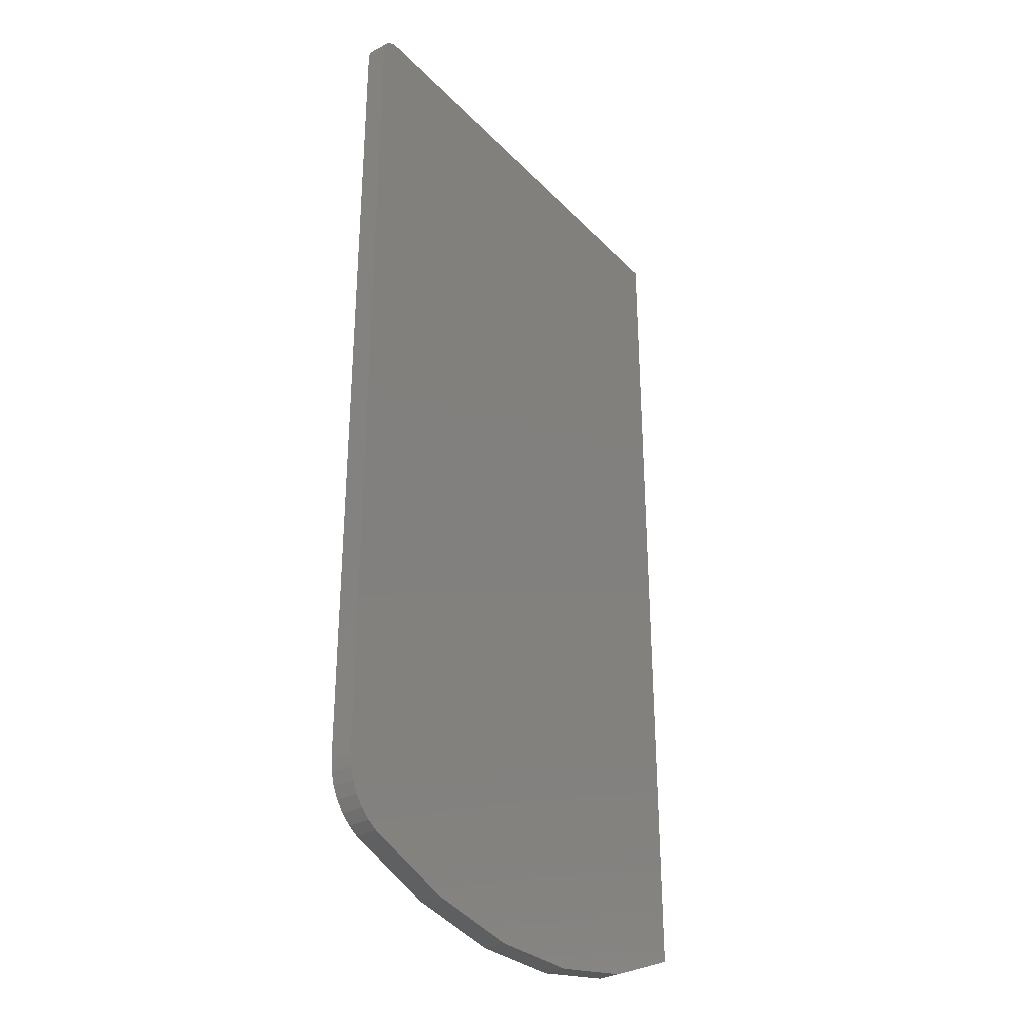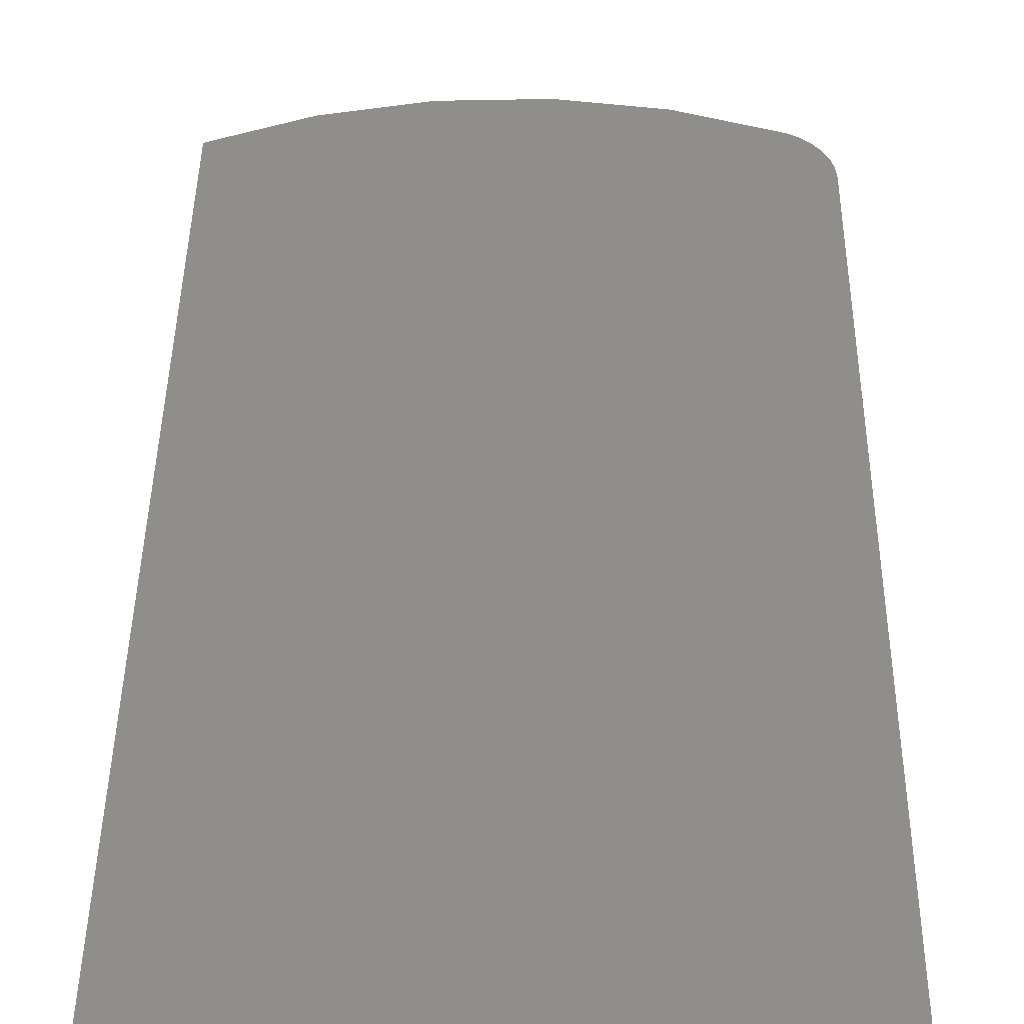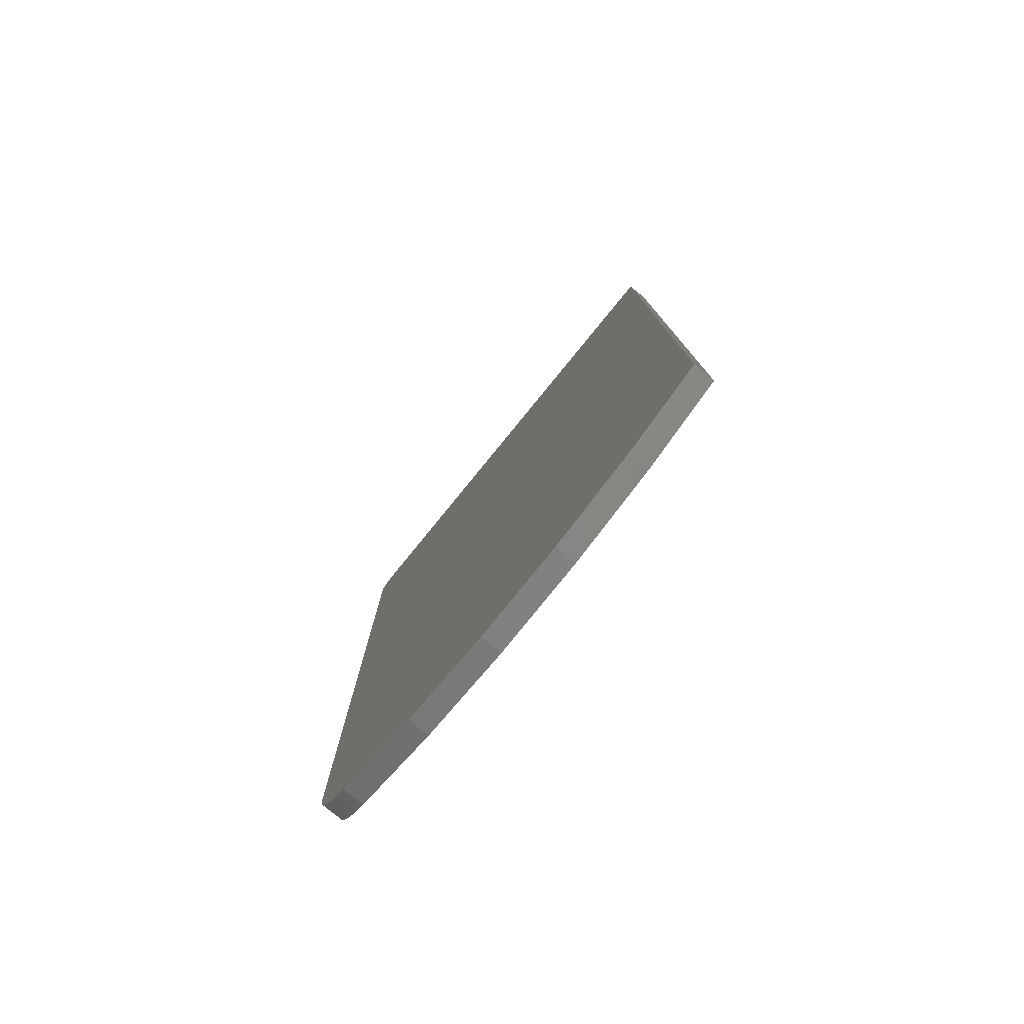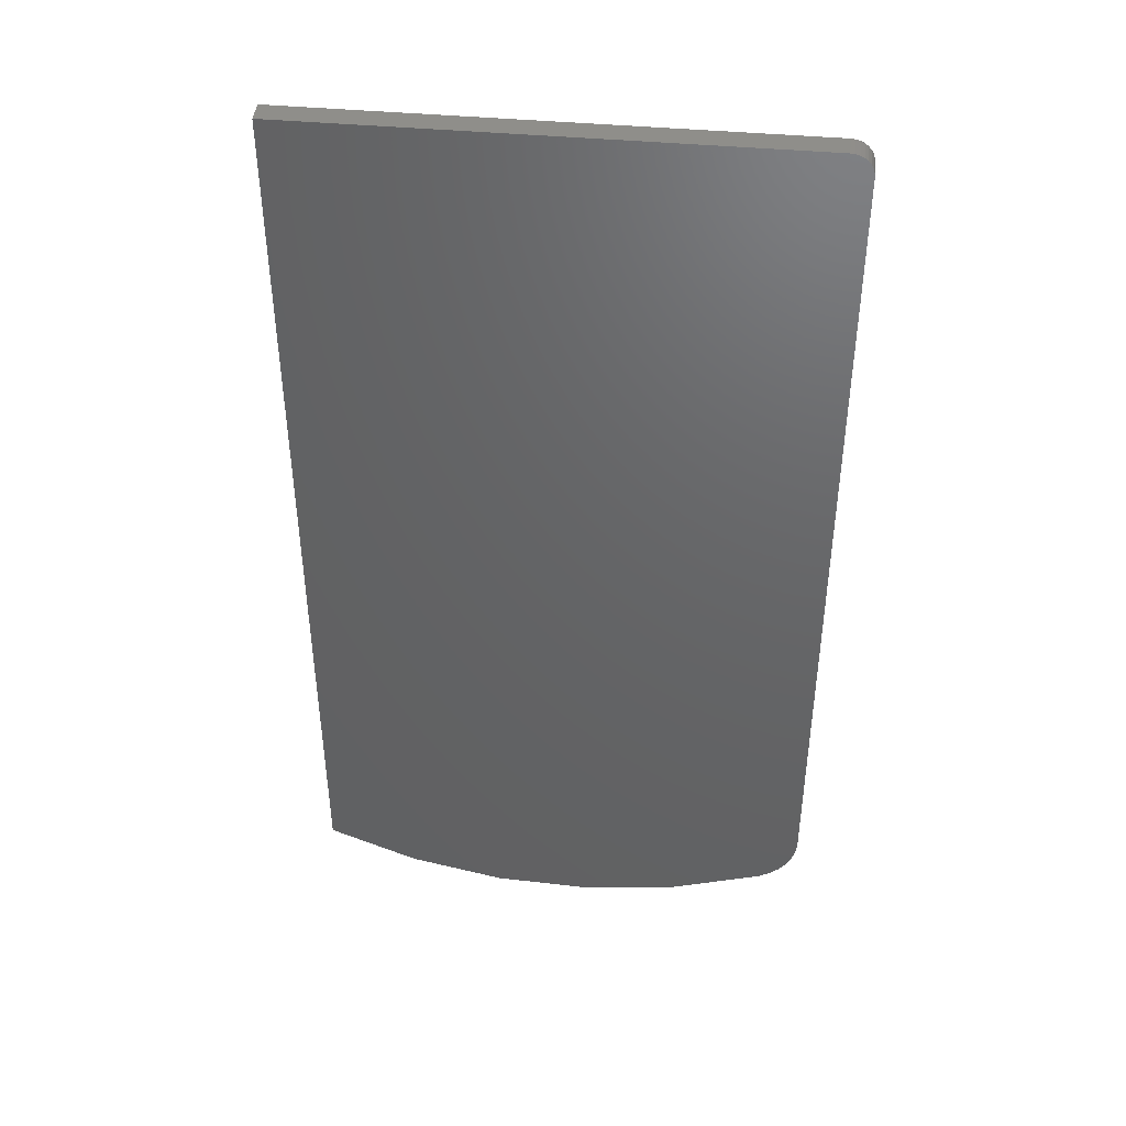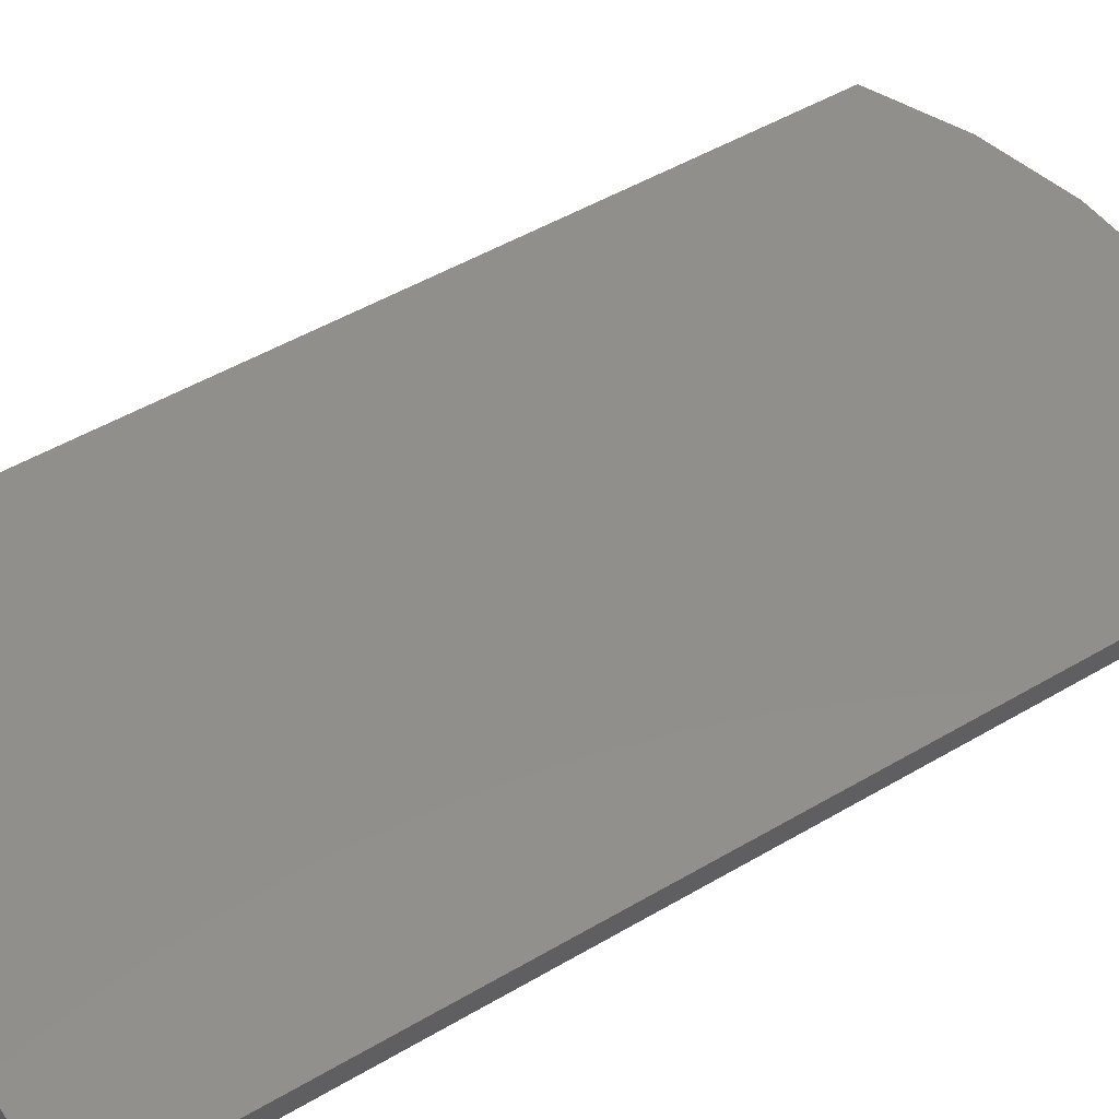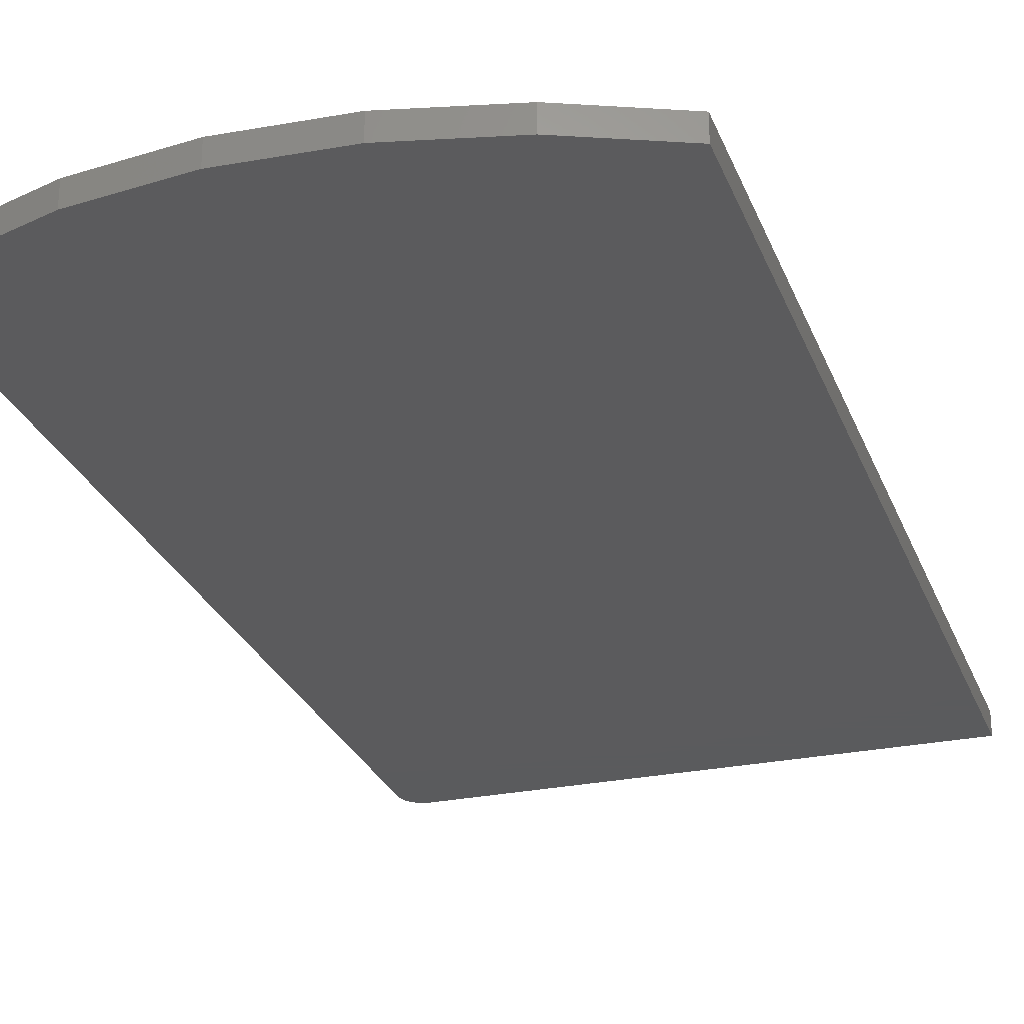
<metadata>
{"format":"stl","ext":"stl","renderer":"f3d","projection":"perspective","resolution":1024,"background":"white","views":[{"elev":-32.5,"azim":-54.1,"up":"+Y"},{"elev":42.8,"azim":-179.3,"up":"+Z"},{"elev":-79.5,"azim":50.8,"up":"+Y"},{"elev":43.8,"azim":-174.0,"up":"+Y"},{"elev":50.0,"azim":-122.9,"up":"+Z"},{"elev":-26.7,"azim":18.0,"up":"+Z"}]}
</metadata>
<code>
# stl→obj: 44 verts, 84 faces
v -0.3281 0.6562 0.03125
v -0.3342 0.6556 0.03125
v -0.3401 0.6539 0.03125
v 0.3729 -0.6562 0.03125
v 0.3729 0.6562 0.03125
v -0.3594 0.625 0.03125
v -0.3594 -0.5983 0.03125
v -0.3577 -0.6162 0.03125
v -0.3526 -0.6334 0.03125
v -0.3443 -0.6493 0.03125
v -0.3332 -0.6633 0.03125
v -0.3196 -0.675 0.03125
v -0.304 -0.6839 0.03125
v 0.2443 -0.7122 0.03125
v -0.3455 0.651 0.03125
v -0.3502 0.6471 0.03125
v -0.3541 0.6424 0.03125
v -0.357 0.637 0.03125
v -0.3588 0.6311 0.03125
v -0.03251 -0.7493 0.03125
v 0.1076 -0.7436 0.03125
v -0.1713 -0.7292 0.03125
v -0.3401 0.6539 0
v -0.3342 0.6556 0
v -0.3281 0.6562 0
v 0.3729 -0.6562 0
v 0.2443 -0.7122 0
v -0.304 -0.6839 0
v -0.3196 -0.675 0
v -0.3332 -0.6633 0
v -0.3443 -0.6493 0
v -0.3526 -0.6334 0
v -0.3577 -0.6162 0
v -0.3594 -0.5983 0
v -0.3594 0.625 0
v 0.3729 0.6562 0
v -0.3588 0.6311 0
v -0.357 0.637 0
v -0.3541 0.6424 0
v -0.3502 0.6471 0
v -0.3455 0.651 0
v -0.1713 -0.7292 0
v 0.1076 -0.7436 0
v -0.03251 -0.7493 0
f 1 2 3
f 4 5 6
f 4 6 7
f 4 7 8
f 4 8 9
f 4 9 10
f 4 10 11
f 4 11 12
f 4 12 13
f 4 13 14
f 5 1 3
f 5 3 15
f 5 15 16
f 5 16 17
f 5 17 18
f 5 18 19
f 5 19 6
f 20 21 22
f 22 21 14
f 22 14 13
f 23 24 25
f 26 27 28
f 26 28 29
f 26 29 30
f 26 30 31
f 26 31 32
f 26 32 33
f 26 33 34
f 26 34 35
f 26 35 36
f 36 35 37
f 36 37 38
f 36 38 39
f 36 39 40
f 36 40 41
f 36 41 23
f 36 23 25
f 28 27 42
f 42 27 43
f 42 43 44
f 6 35 7
f 7 35 34
f 26 4 27
f 27 4 14
f 27 14 43
f 43 14 21
f 43 21 44
f 44 21 20
f 44 20 42
f 42 20 22
f 42 22 28
f 28 22 13
f 7 34 8
f 8 34 33
f 8 33 9
f 9 33 32
f 9 32 10
f 10 32 31
f 10 31 11
f 11 31 30
f 11 30 12
f 12 30 29
f 12 29 13
f 13 29 28
f 5 36 1
f 1 36 25
f 35 6 37
f 37 6 19
f 37 19 38
f 38 19 18
f 38 18 39
f 39 18 17
f 39 17 40
f 40 17 16
f 40 16 41
f 41 16 15
f 41 15 23
f 23 15 3
f 23 3 24
f 24 3 2
f 24 2 25
f 25 2 1
f 4 26 5
f 5 26 36

</code>
